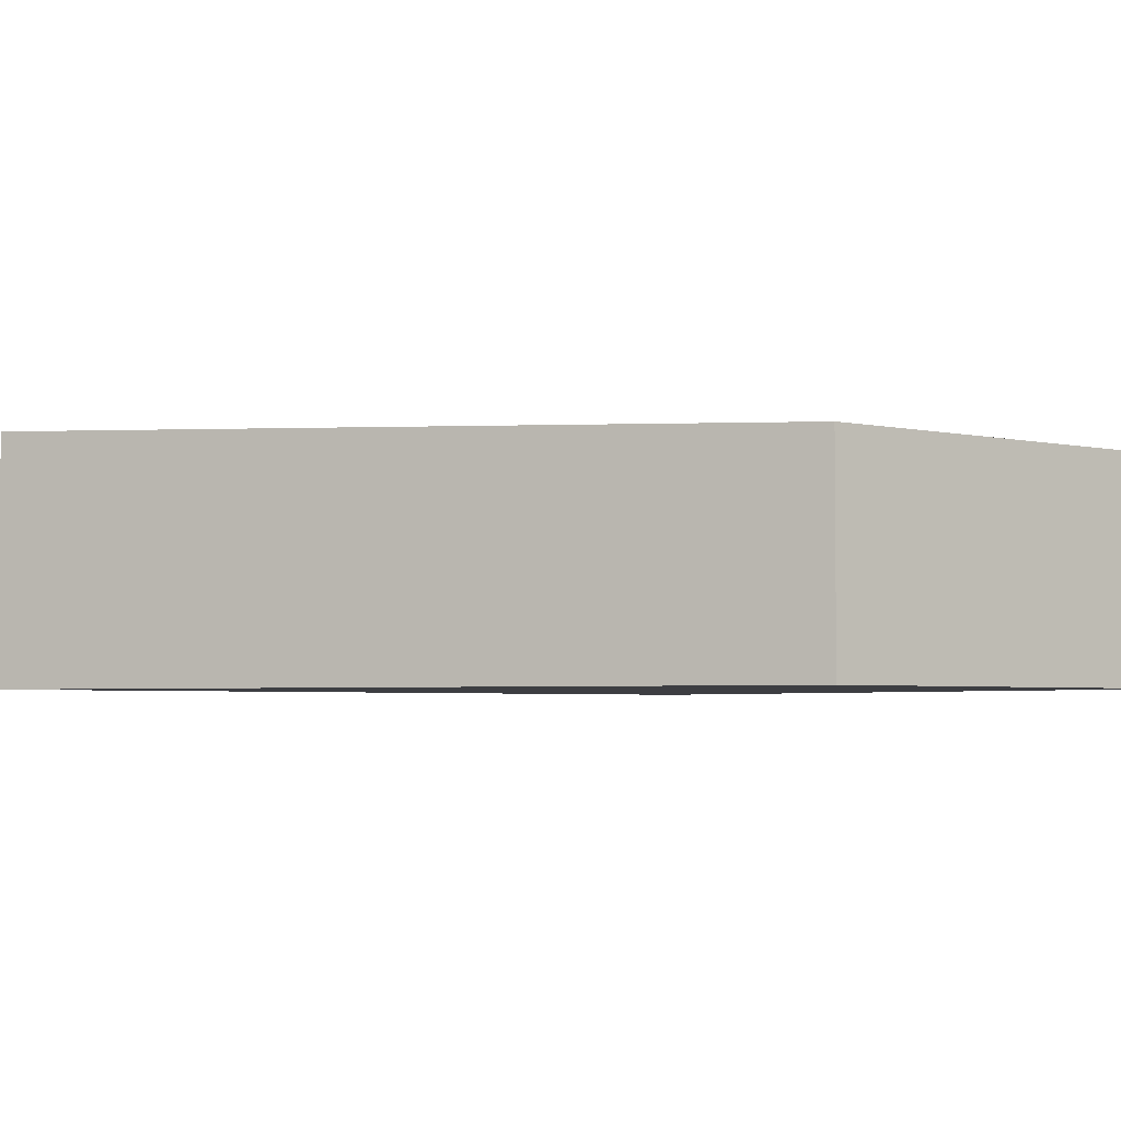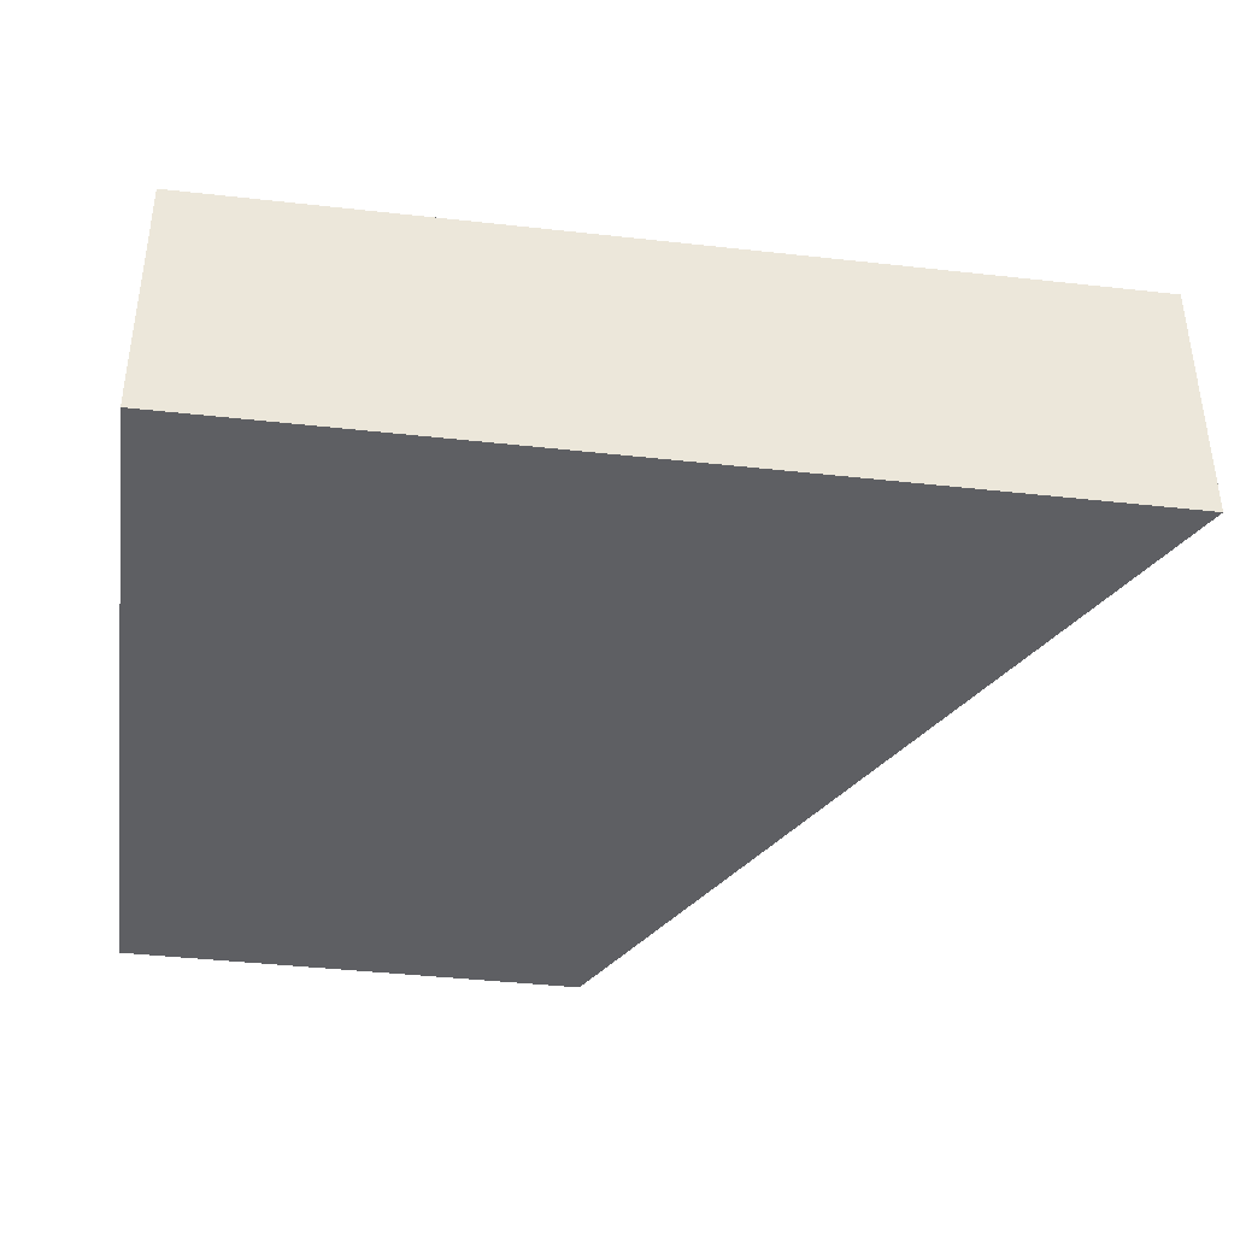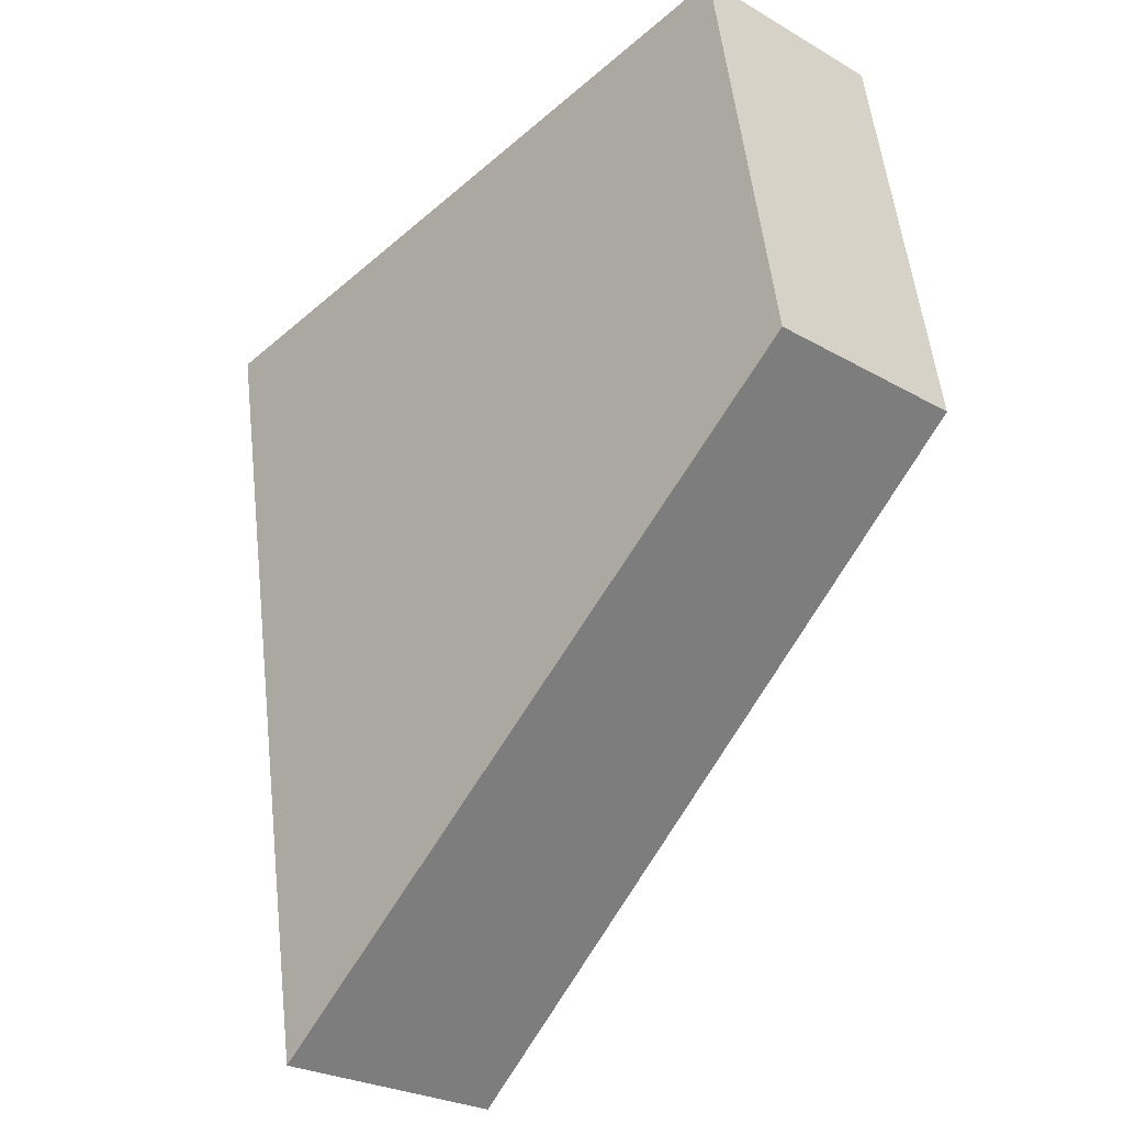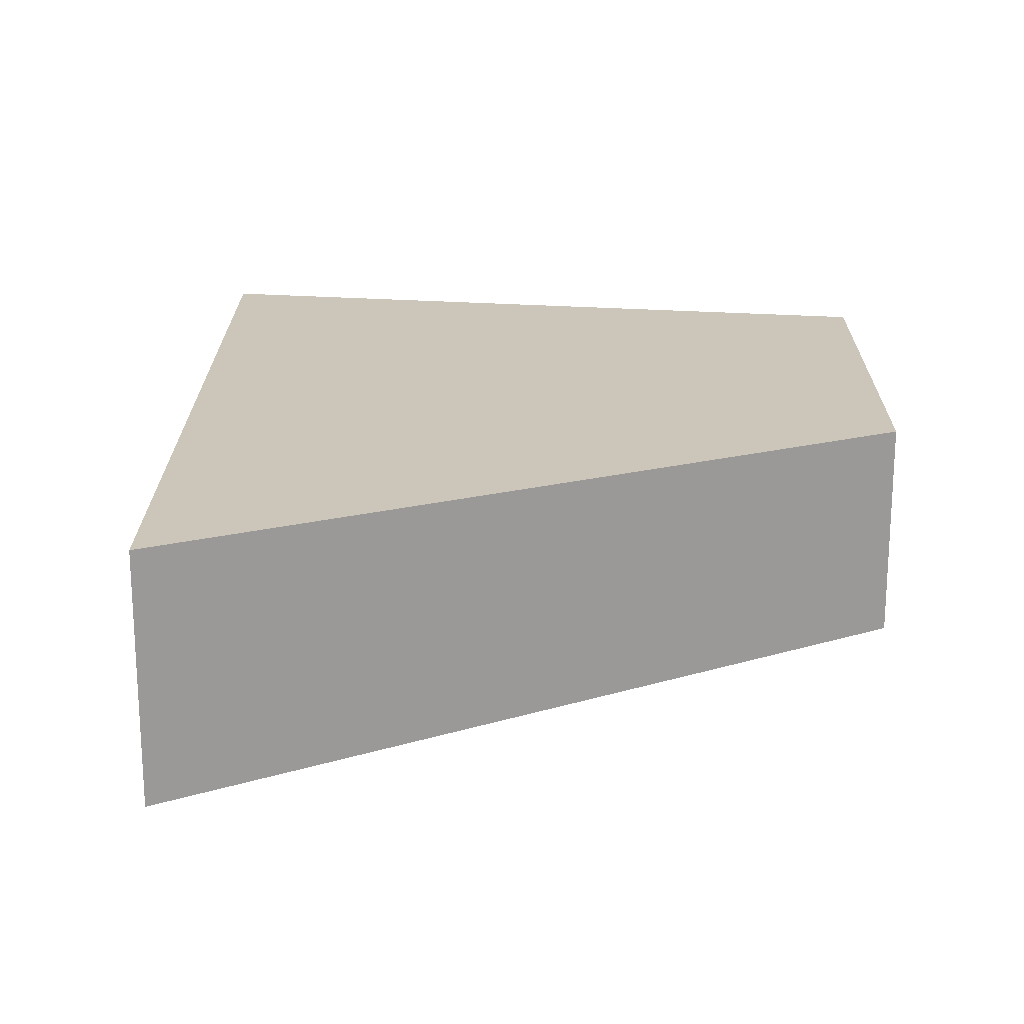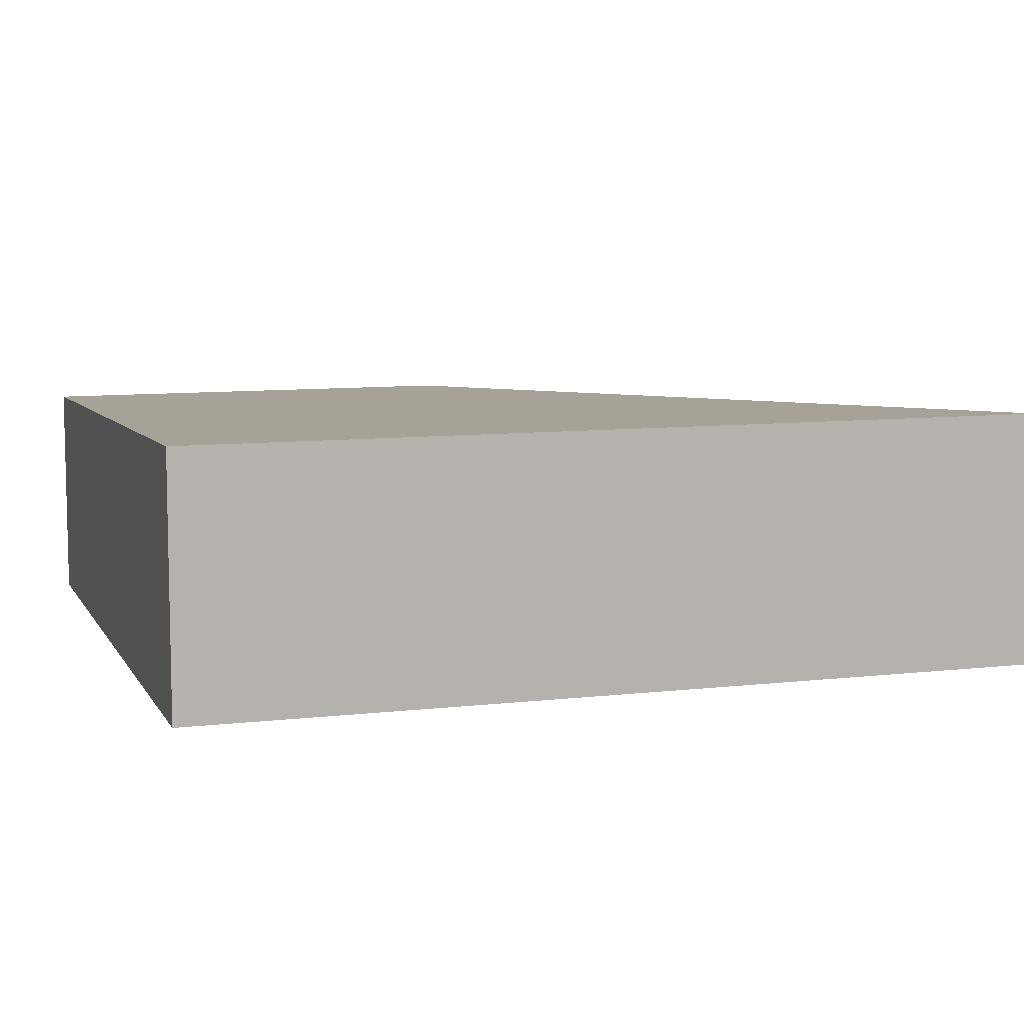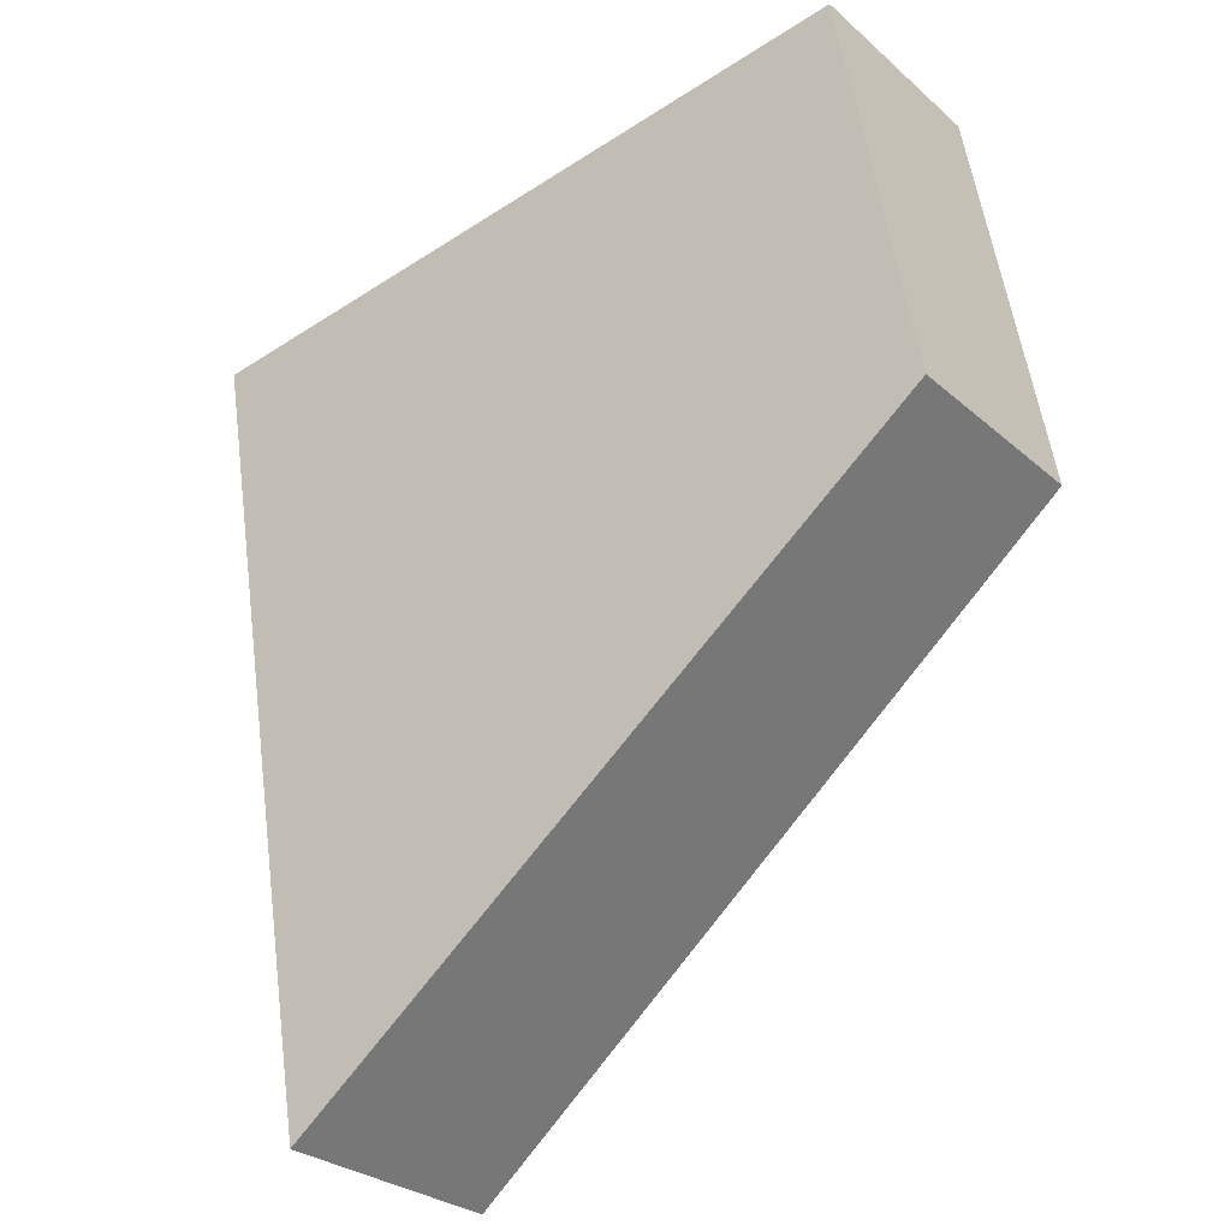
<metadata>
{"format":"obj","ext":"obj","renderer":"f3d","projection":"perspective","resolution":1024,"background":"white","views":[{"elev":-3.6,"azim":-118.1,"up":"+Y"},{"elev":-41.0,"azim":92.1,"up":"+Y"},{"elev":-26.6,"azim":-132.0,"up":"+Z"},{"elev":20.5,"azim":-169.7,"up":"+Y"},{"elev":8.7,"azim":82.1,"up":"+Y"},{"elev":-28.4,"azim":-142.1,"up":"+Z"}]}
</metadata>
<code>
v  0 2.324 1.423e-16
v  8.294 2.616 3.207
v  6.769 2.616 -5.573
v  0.783 2.324 4.512
v  6.769 3.412e-16 -5.573
v  0 0 0
v  0.783 -2.763e-16 4.512
v  8.294 -1.964e-16 3.207
g defaultobject
f 1 2 3
f 2 1 4
f 5 1 3
f 1 5 6
f 6 4 1
f 4 6 7
f 4 8 2
f 8 4 7
f 8 3 2
f 3 8 5
f 8 6 5
f 6 8 7

</code>
